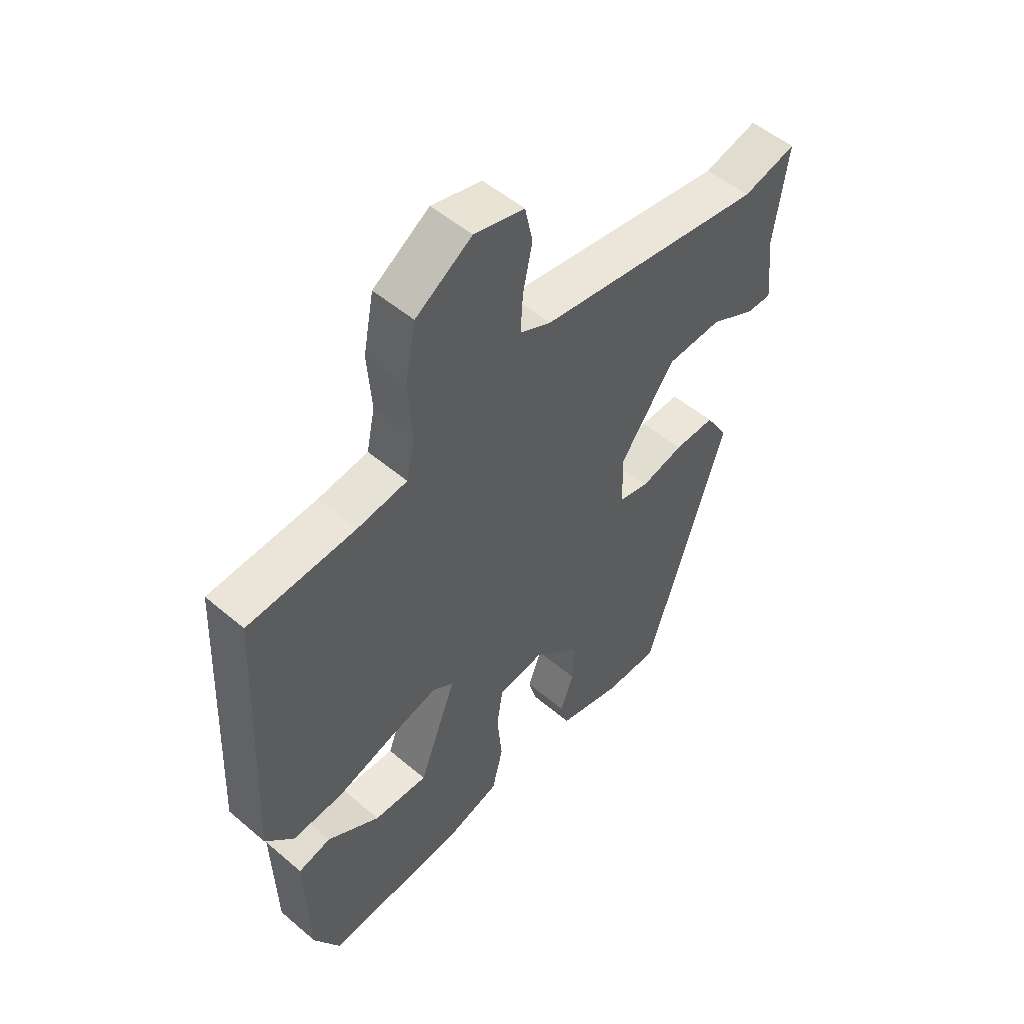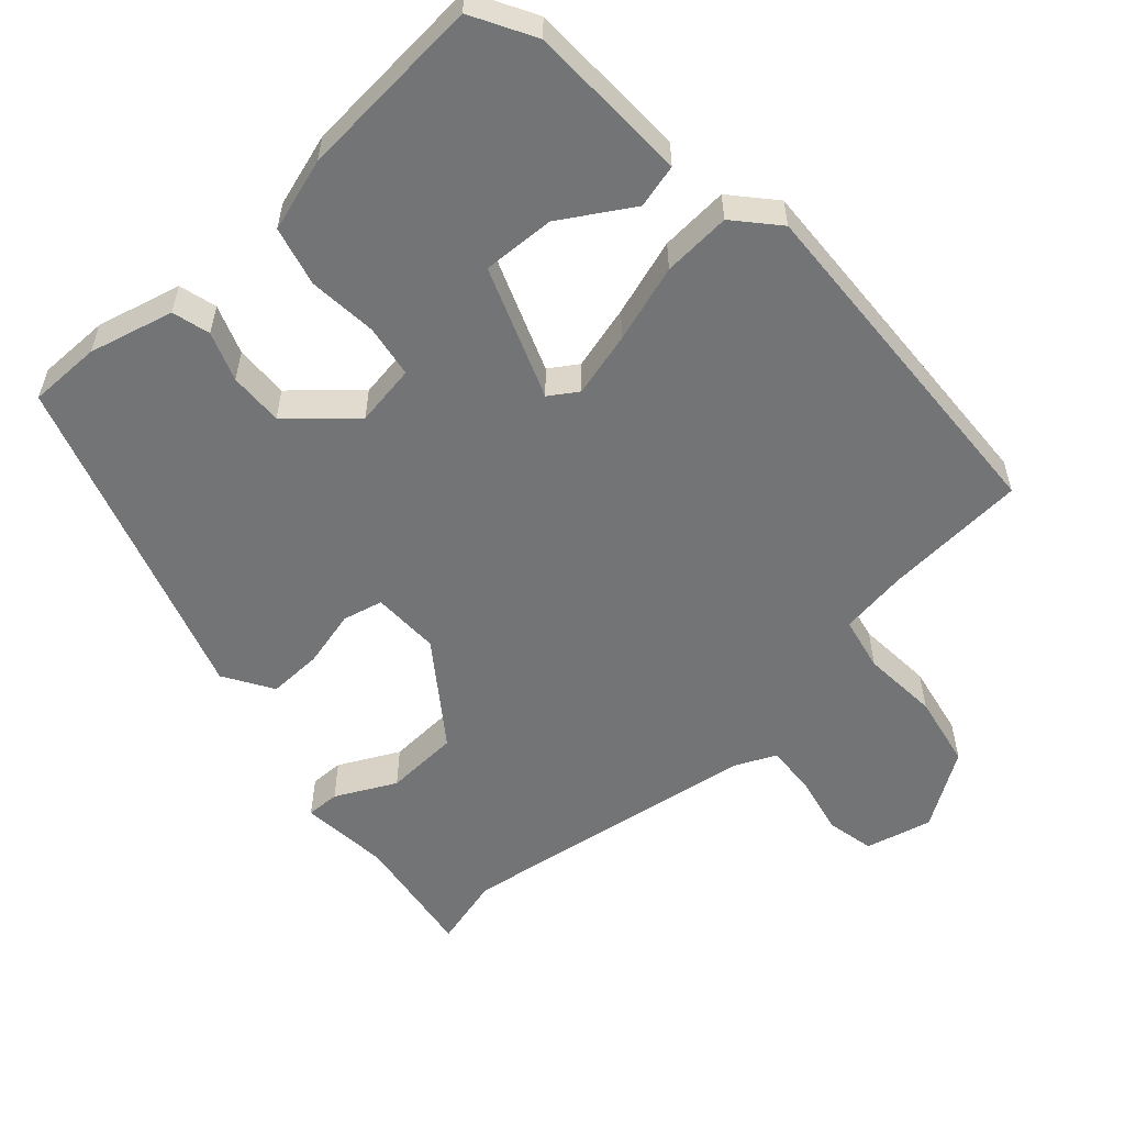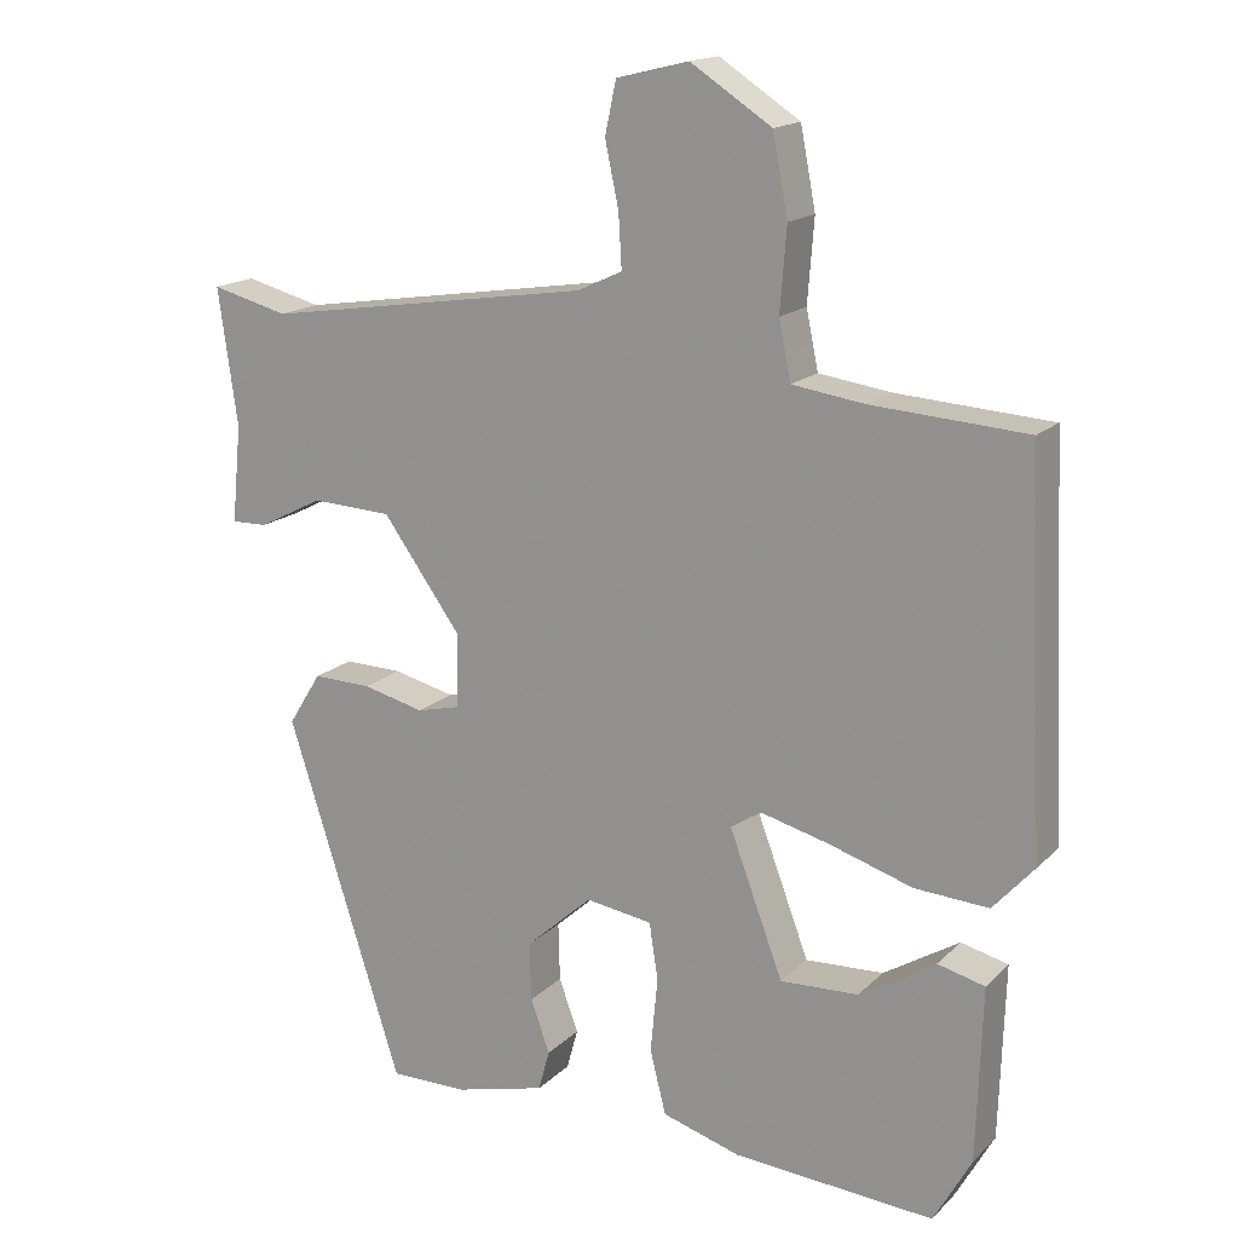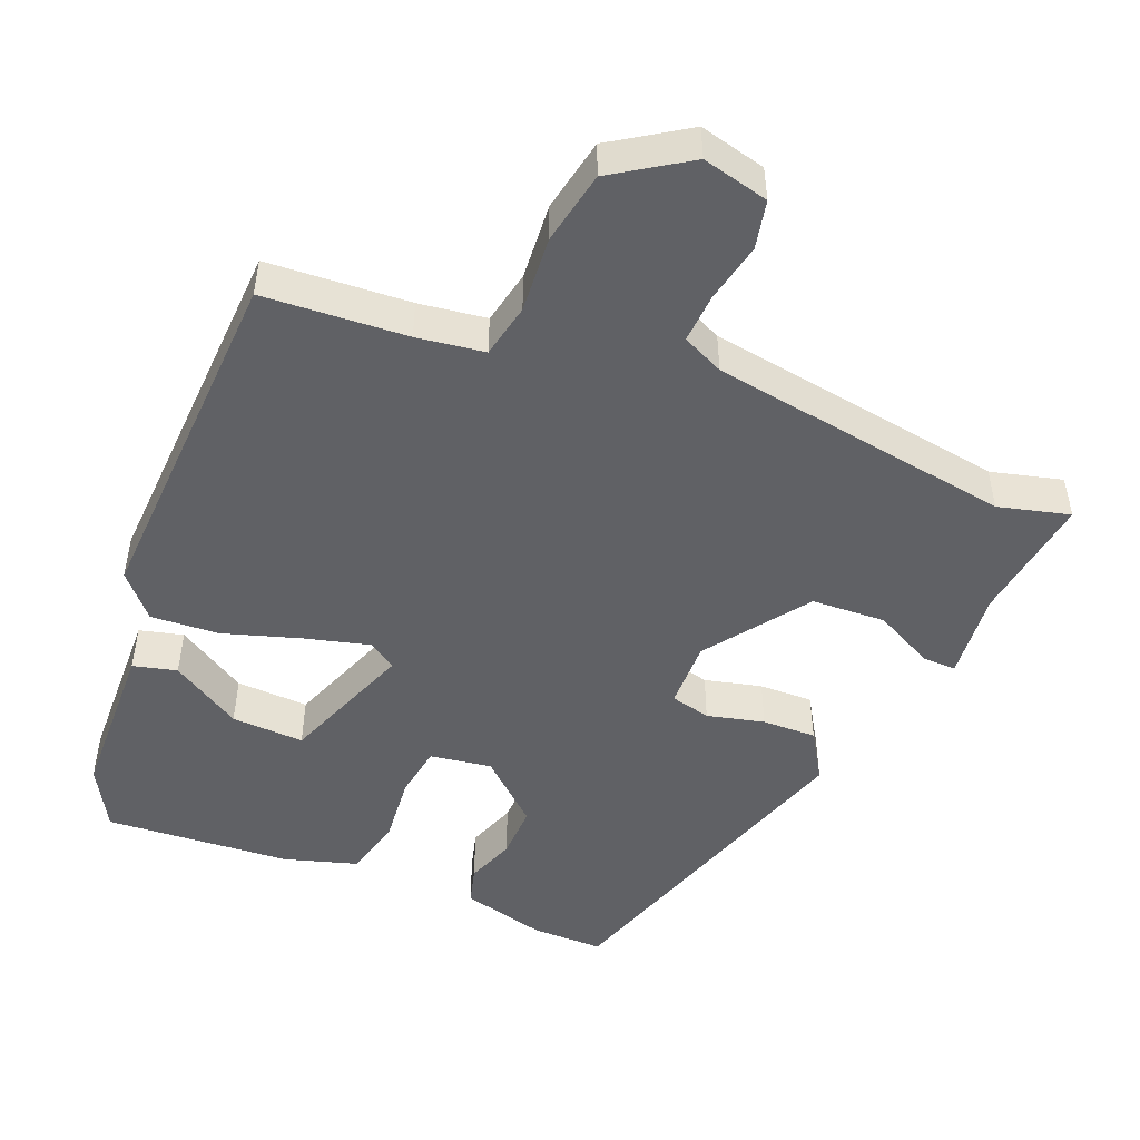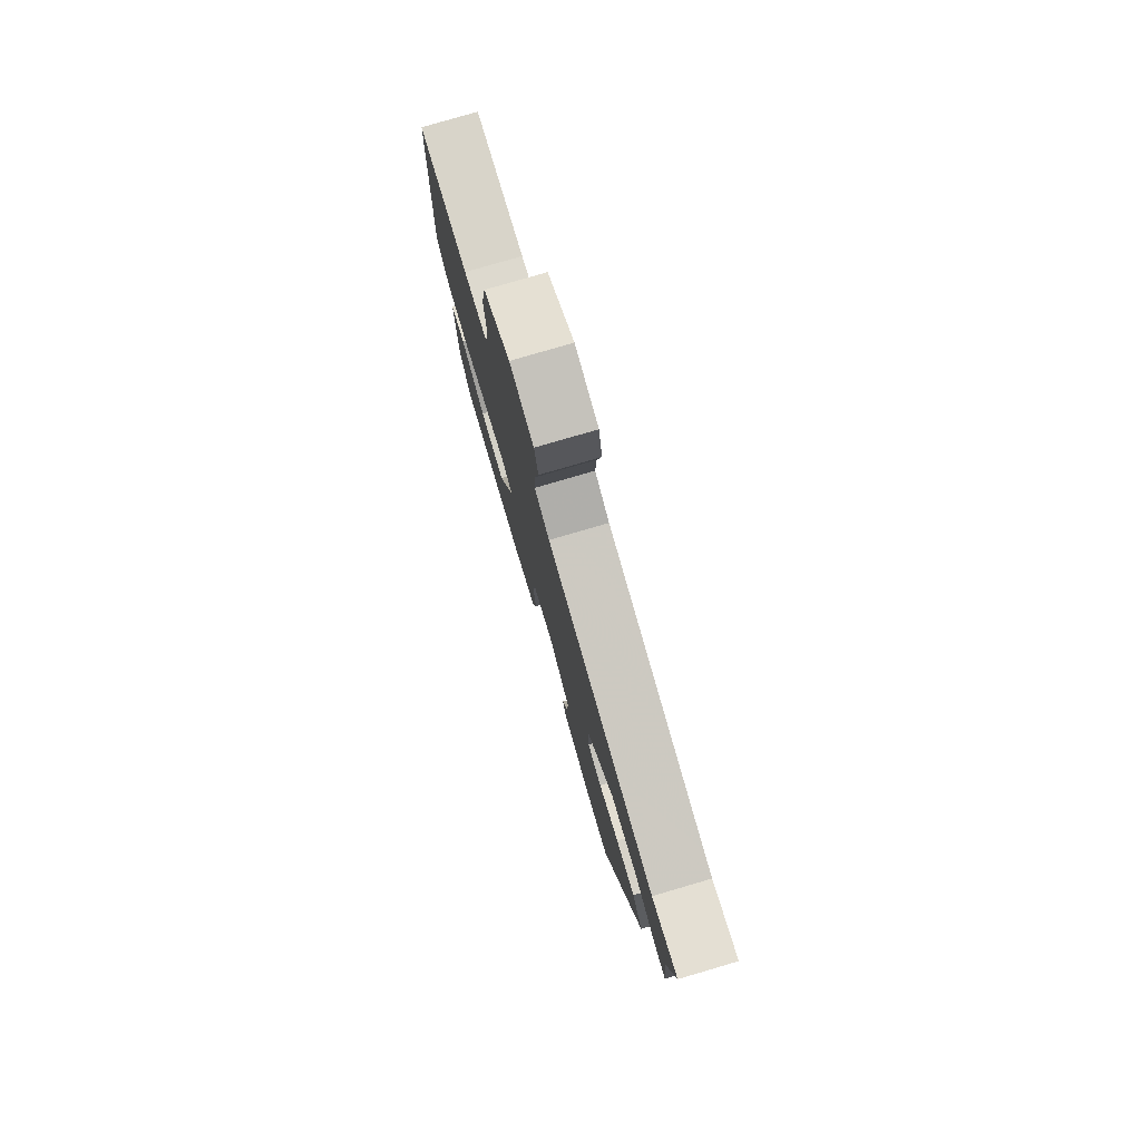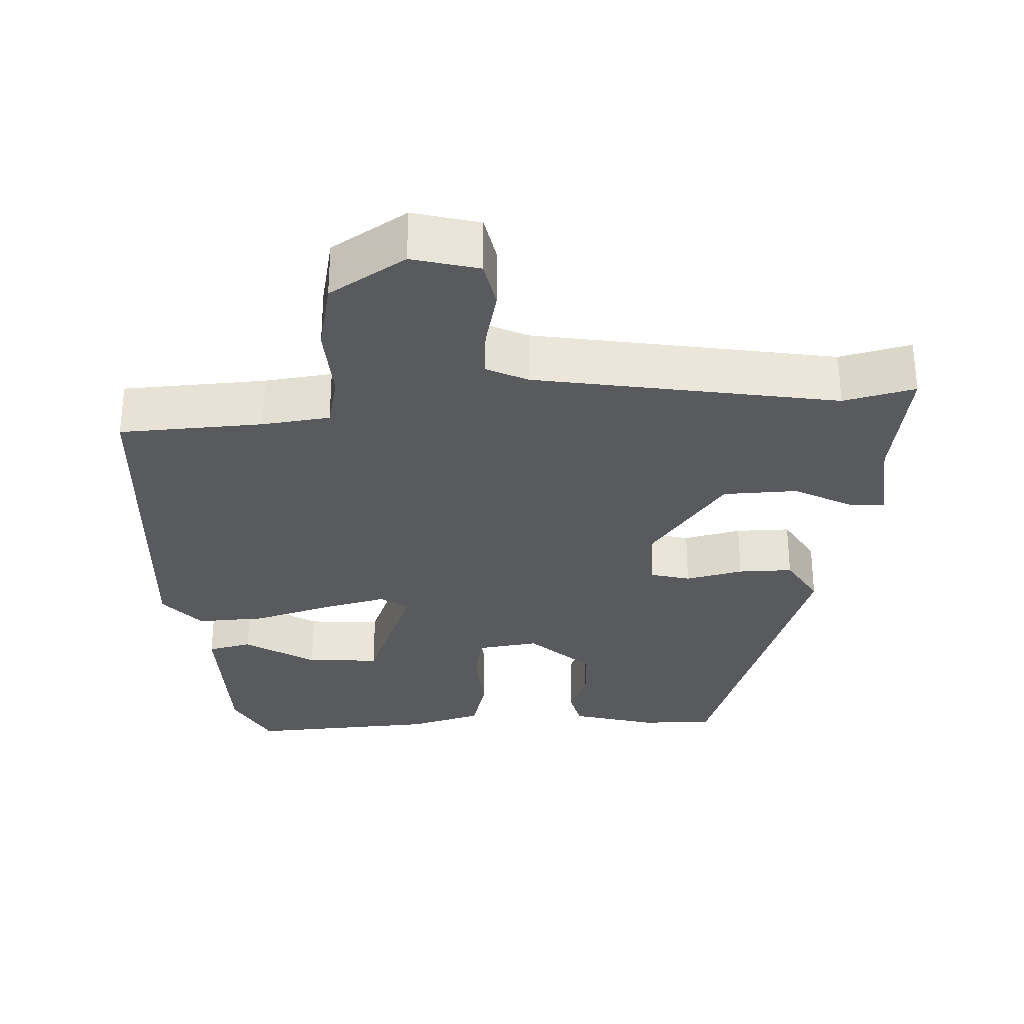
<metadata>
{"format":"obj","ext":"obj","renderer":"f3d","projection":"perspective","resolution":1024,"background":"white","views":[{"elev":51.7,"azim":-47.3,"up":"+Z"},{"elev":-56.2,"azim":-138.1,"up":"+Y"},{"elev":16.4,"azim":-151.1,"up":"+Z"},{"elev":-49.0,"azim":-22.3,"up":"+Y"},{"elev":78.8,"azim":73.7,"up":"+Z"},{"elev":-30.9,"azim":1.8,"up":"+Y"}]}
</metadata>
<code>
v 0.306 0.07 -0.48
v 0.209 0.07 -0.48
v 0.095 0.07 -0.451
v 0.081 0.07 -0.4
v 0.105 0.07 -0.334
v 0.107 0.07 -0.261
v 0.024 0.07 -0.187
v -0.059 0.07 -0.2
v -0.07 0.07 -0.271
v -0.061 0.07 -0.364
v -0.081 0.07 -0.444
v -0.179 0.07 -0.474
v -0.43 0.07 -0.493
v -0.477 0.07 -0.409
v -0.484 0.07 -0.191
v -0.425 0.07 -0.176
v -0.33 0.07 -0.234
v -0.232 0.07 -0.238
v -0.165 0.07 -0.06
v -0.203 0.07 -0.035
v -0.29 0.07 -0.058
v -0.394 0.07 -0.091
v -0.486 0.07 -0.097
v -0.537 0.07 -0.04
v -0.515 0.07 0.44
v -0.322 0.07 0.453
v -0.231 0.07 0.466
v -0.216 0.07 0.539
v -0.224 0.07 0.642
v -0.205 0.07 0.741
v -0.104 0.07 0.807
v -0.014 0.07 0.785
v 0 0.07 0.72
v -0.017 0.07 0.64
v -0.021 0.07 0.573
v 0.035 0.07 0.547
v 0.443 0.07 0.485
v 0.539 0.07 0.51
v 0.515 0.07 0.339
v 0.527 0.07 0.218
v 0.482 0.07 0.219
v 0.401 0.07 0.26
v 0.301 0.07 0.255
v 0.203 0.07 0.119
v 0.205 0.07 0.027
v 0.259 0.07 0.014
v 0.336 0.07 0.033
v 0.409 0.07 0.035
v 0.45 0.07 -0.031
v 0.306 0 -0.48
v 0.209 0 -0.48
v 0.095 0 -0.451
v 0.081 0 -0.4
v 0.105 0 -0.334
v 0.107 0 -0.261
v 0.024 0 -0.187
v -0.059 0 -0.2
v -0.07 0 -0.271
v -0.061 0 -0.364
v -0.081 0 -0.444
v -0.179 0 -0.474
v -0.43 0 -0.493
v -0.477 0 -0.409
v -0.484 0 -0.191
v -0.425 0 -0.176
v -0.33 0 -0.234
v -0.232 0 -0.238
v -0.165 0 -0.06
v -0.203 0 -0.035
v -0.29 0 -0.058
v -0.394 0 -0.091
v -0.486 0 -0.097
v -0.537 0 -0.04
v -0.515 0 0.44
v -0.322 0 0.453
v -0.231 0 0.466
v -0.216 0 0.539
v -0.224 0 0.642
v -0.205 0 0.741
v -0.104 0 0.807
v -0.014 0 0.785
v 0 0 0.72
v -0.017 0 0.64
v -0.021 0 0.573
v 0.035 0 0.547
v 0.443 0 0.485
v 0.539 0 0.51
v 0.515 0 0.339
v 0.527 0 0.218
v 0.482 0 0.219
v 0.401 0 0.26
v 0.301 0 0.255
v 0.203 0 0.119
v 0.205 0 0.027
v 0.259 0 0.014
v 0.336 0 0.033
v 0.409 0 0.035
v 0.45 0 -0.031
f 46 47 48 49
f 46 49 1 2
f 45 46 2 3
f 44 45 3
f 39 40 41 42
f 37 38 39 42
f 36 37 42 43
f 35 36 43 44
f 31 32 33 34
f 31 34 35
f 28 29 30 31
f 27 28 31 35
f 23 24 25 26
f 21 22 23 26
f 20 21 26 27
f 19 20 27 35
f 14 15 16 17
f 14 17 18
f 13 14 18
f 12 13 18
f 9 10 11 12
f 8 9 12 18
f 3 4 5
f 44 3 5
f 44 5 6
f 19 35 44
f 8 18 19 44
f 7 8 44
f 6 7 44
f 98 97 96 95
f 51 50 98 95
f 52 51 95 94
f 52 94 93
f 91 90 89 88
f 91 88 87 86
f 92 91 86 85
f 93 92 85 84
f 83 82 81 80
f 84 83 80
f 80 79 78 77
f 84 80 77 76
f 75 74 73 72
f 75 72 71 70
f 76 75 70 69
f 84 76 69 68
f 66 65 64 63
f 67 66 63
f 67 63 62
f 67 62 61
f 61 60 59 58
f 67 61 58 57
f 54 53 52
f 54 52 93
f 55 54 93
f 93 84 68
f 93 68 67 57
f 93 57 56
f 93 56 55
f 1 50 51 2
f 2 51 52 3
f 3 52 53 4
f 4 53 54 5
f 5 54 55 6
f 6 55 56 7
f 7 56 57 8
f 8 57 58 9
f 9 58 59 10
f 10 59 60 11
f 11 60 61 12
f 12 61 62 13
f 13 62 63 14
f 14 63 64 15
f 15 64 65 16
f 16 65 66 17
f 17 66 67 18
f 18 67 68 19
f 19 68 69 20
f 20 69 70 21
f 21 70 71 22
f 22 71 72 23
f 23 72 73 24
f 24 73 74 25
f 25 74 75 26
f 26 75 76 27
f 27 76 77 28
f 28 77 78 29
f 29 78 79 30
f 30 79 80 31
f 31 80 81 32
f 32 81 82 33
f 33 82 83 34
f 34 83 84 35
f 35 84 85 36
f 36 85 86 37
f 37 86 87 38
f 38 87 88 39
f 39 88 89 40
f 40 89 90 41
f 41 90 91 42
f 42 91 92 43
f 43 92 93 44
f 44 93 94 45
f 45 94 95 46
f 46 95 96 47
f 47 96 97 48
f 48 97 98 49
f 49 98 50 1

</code>
